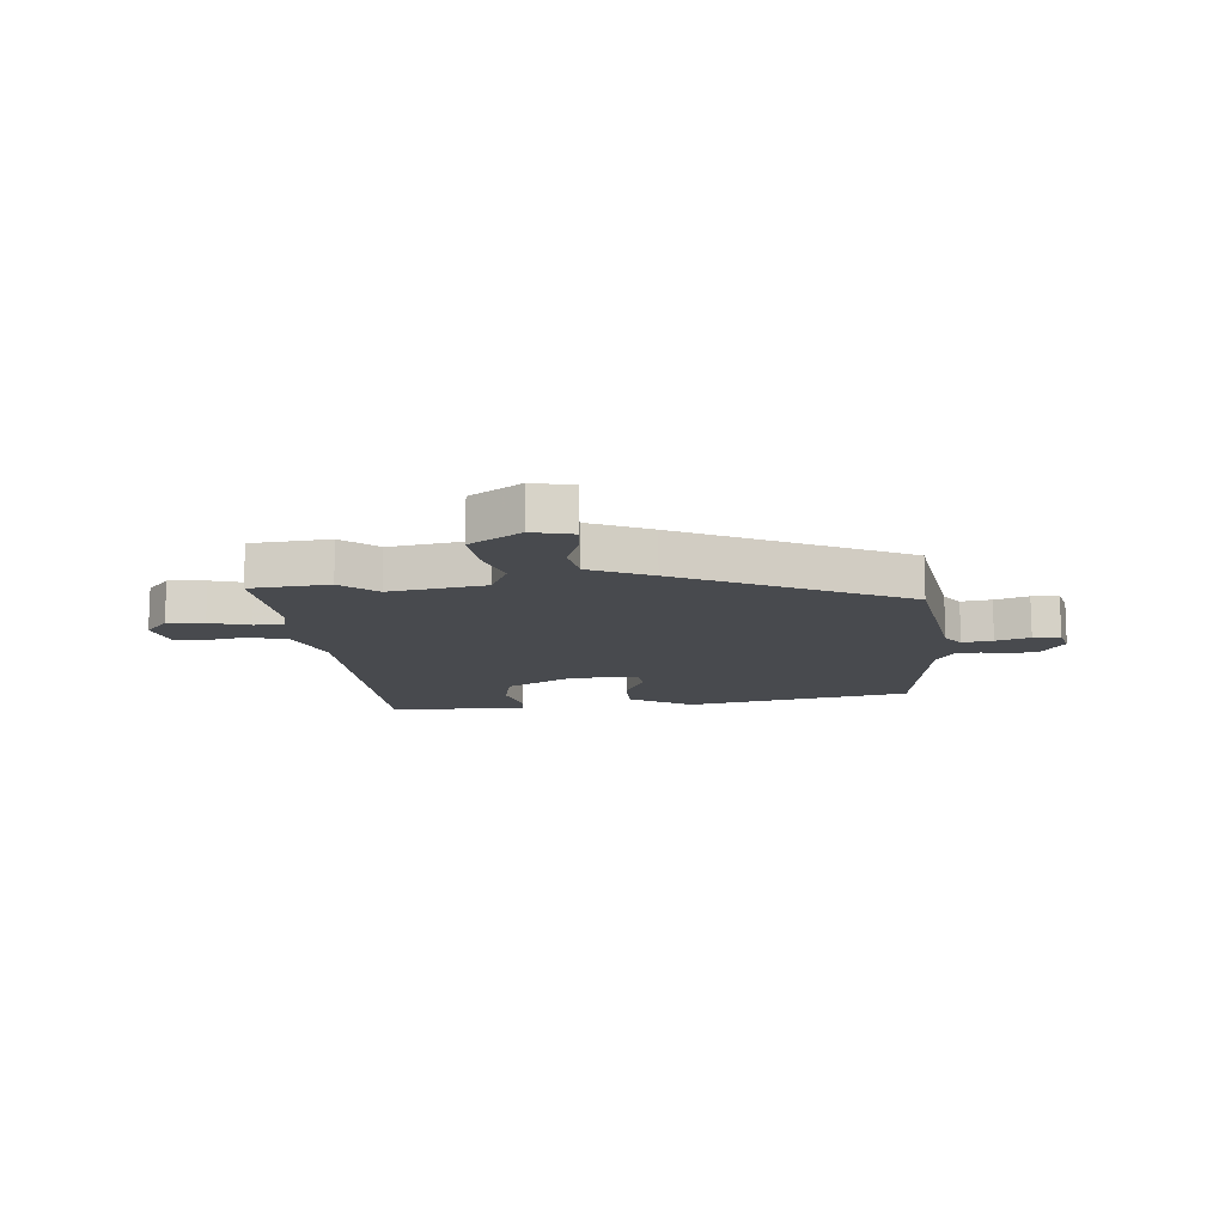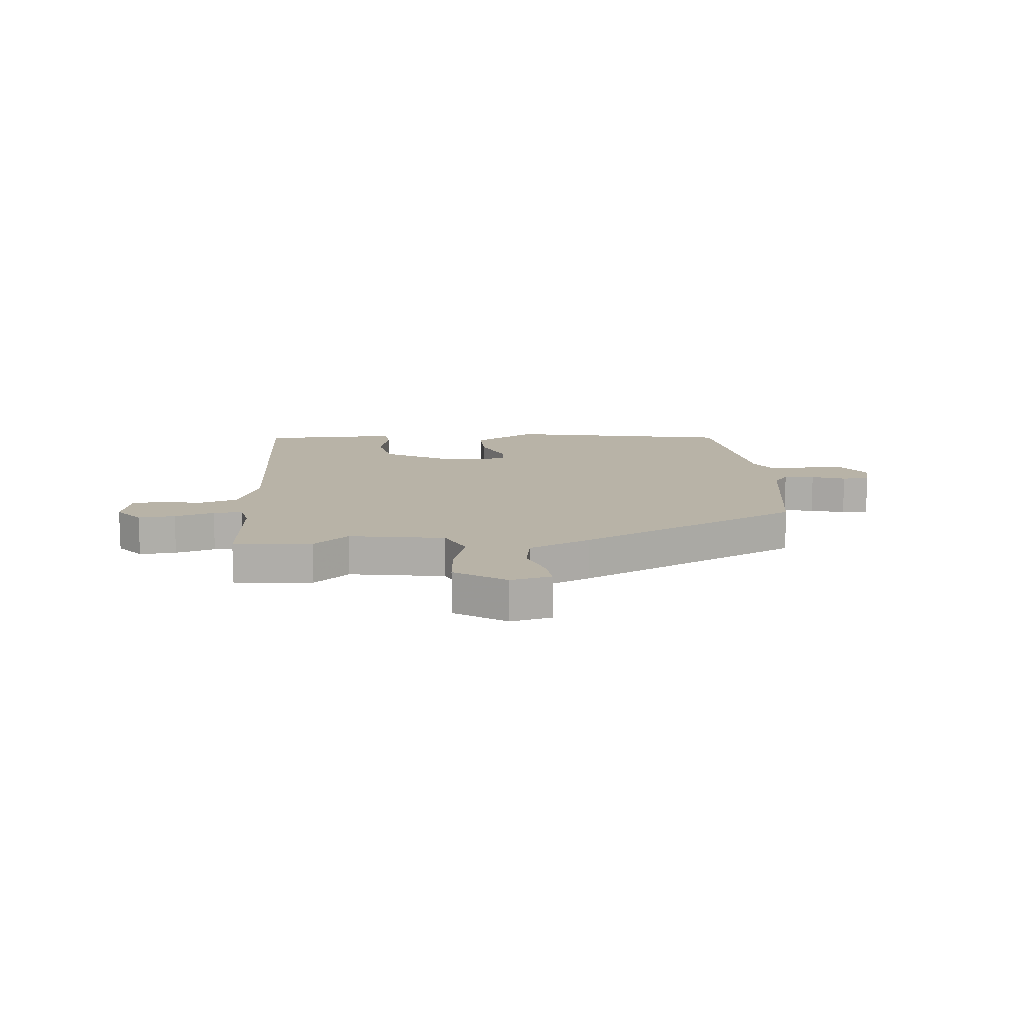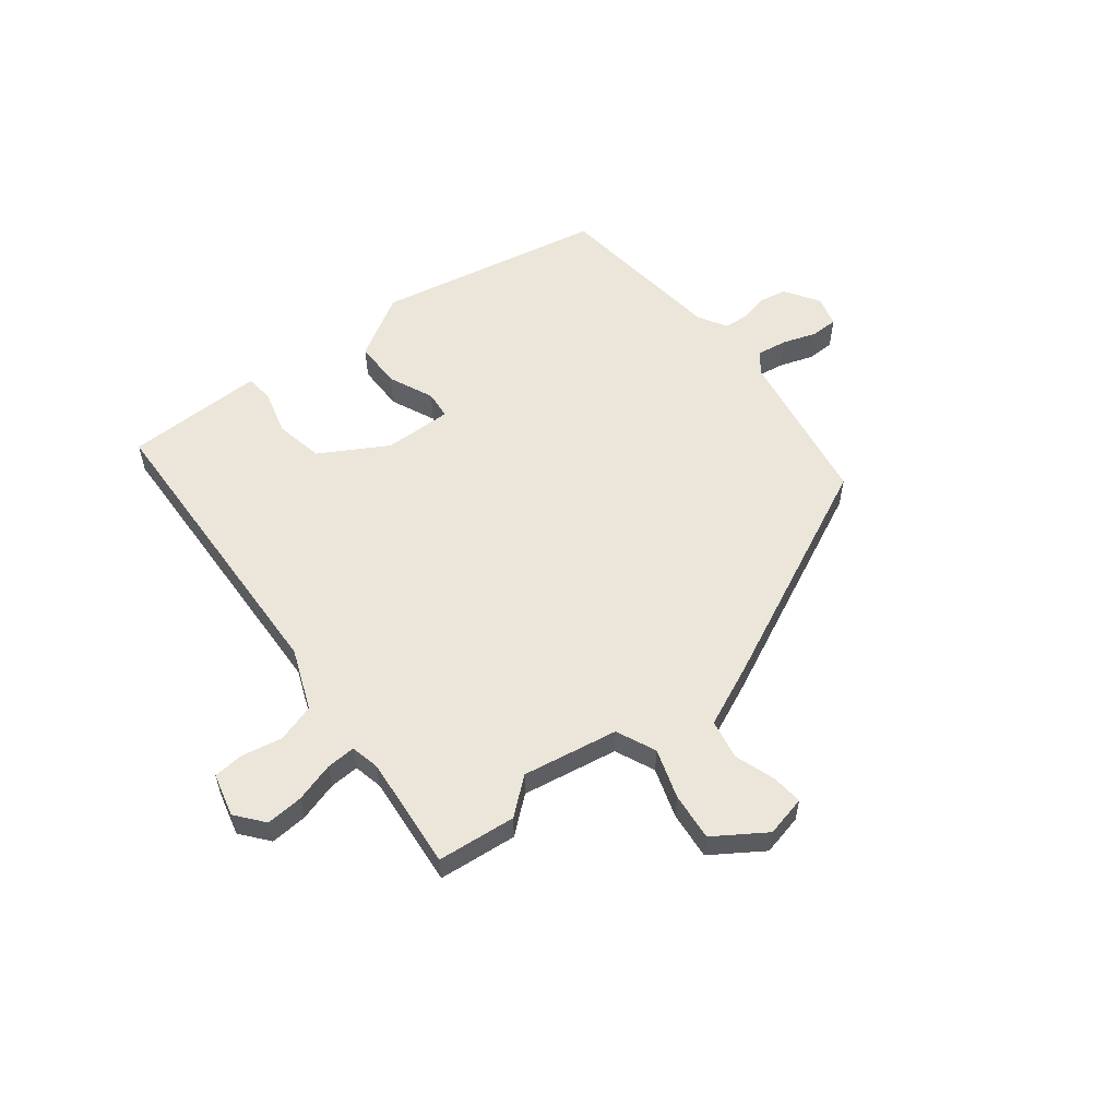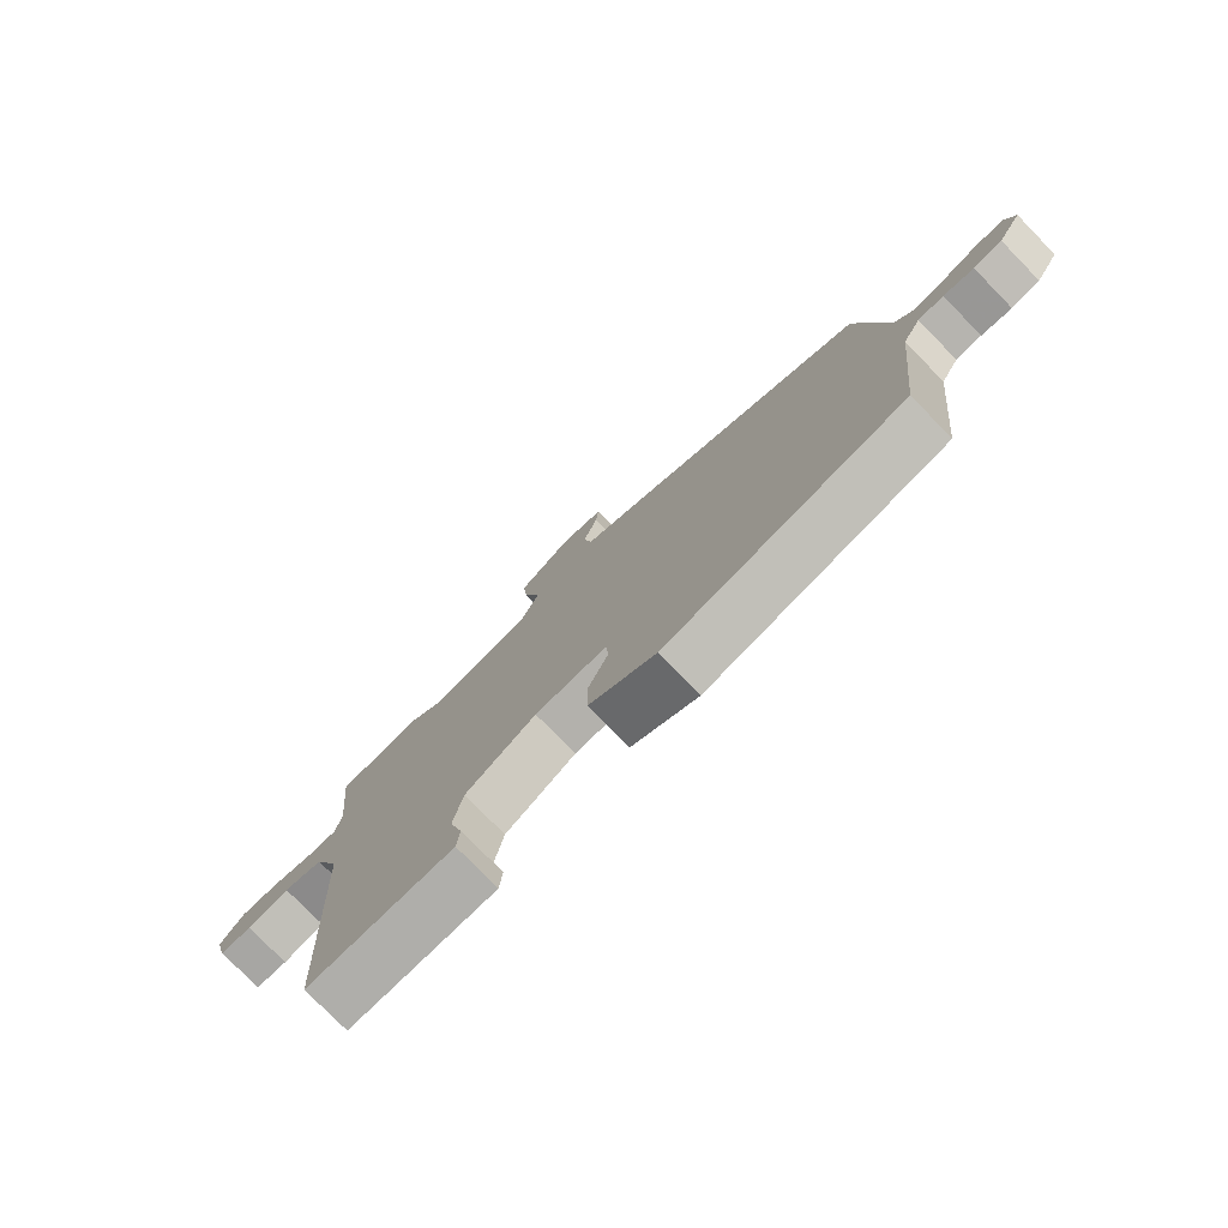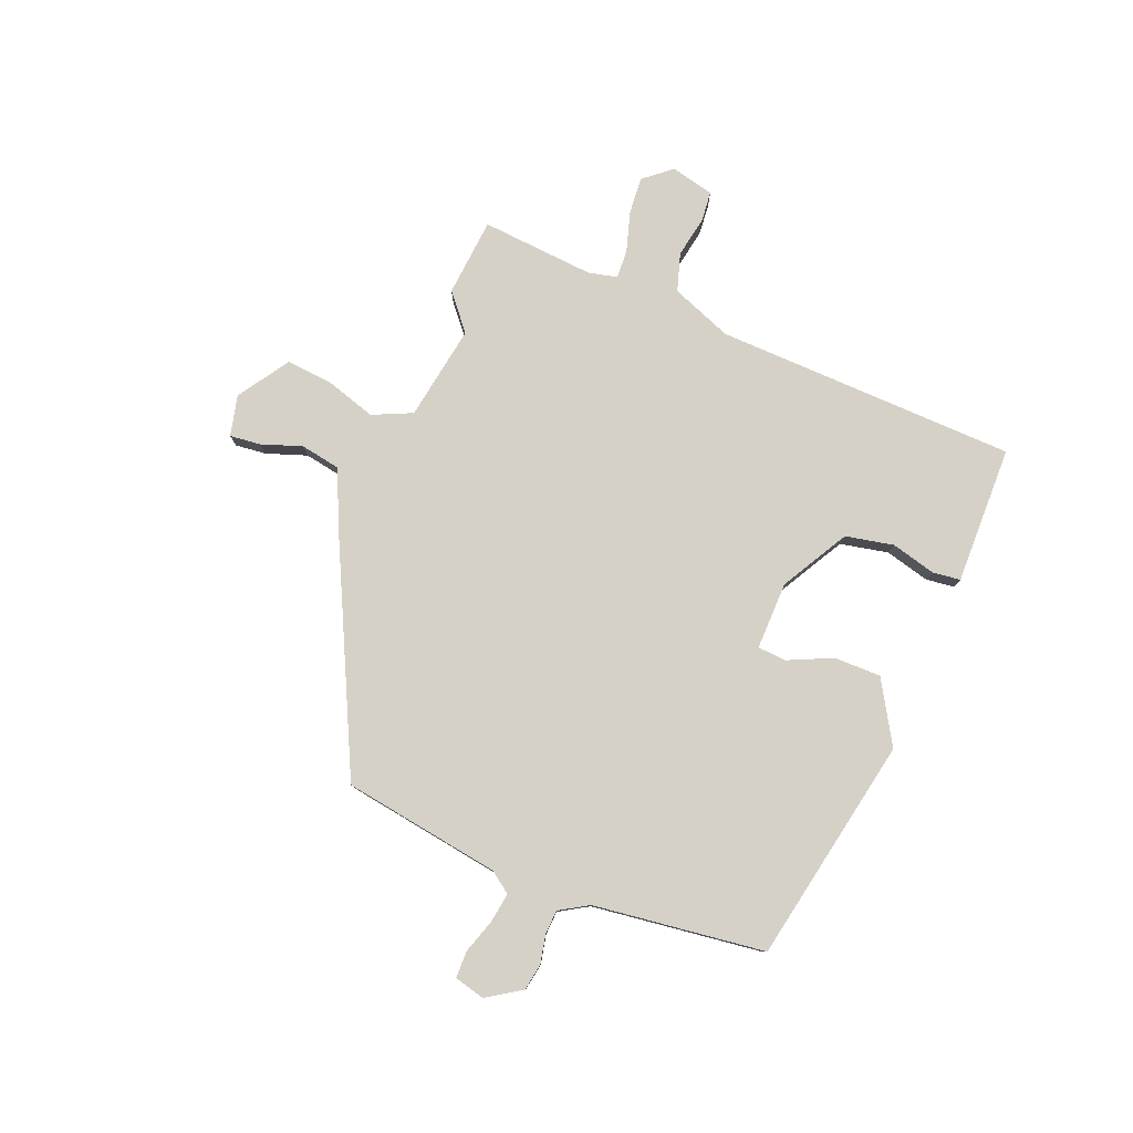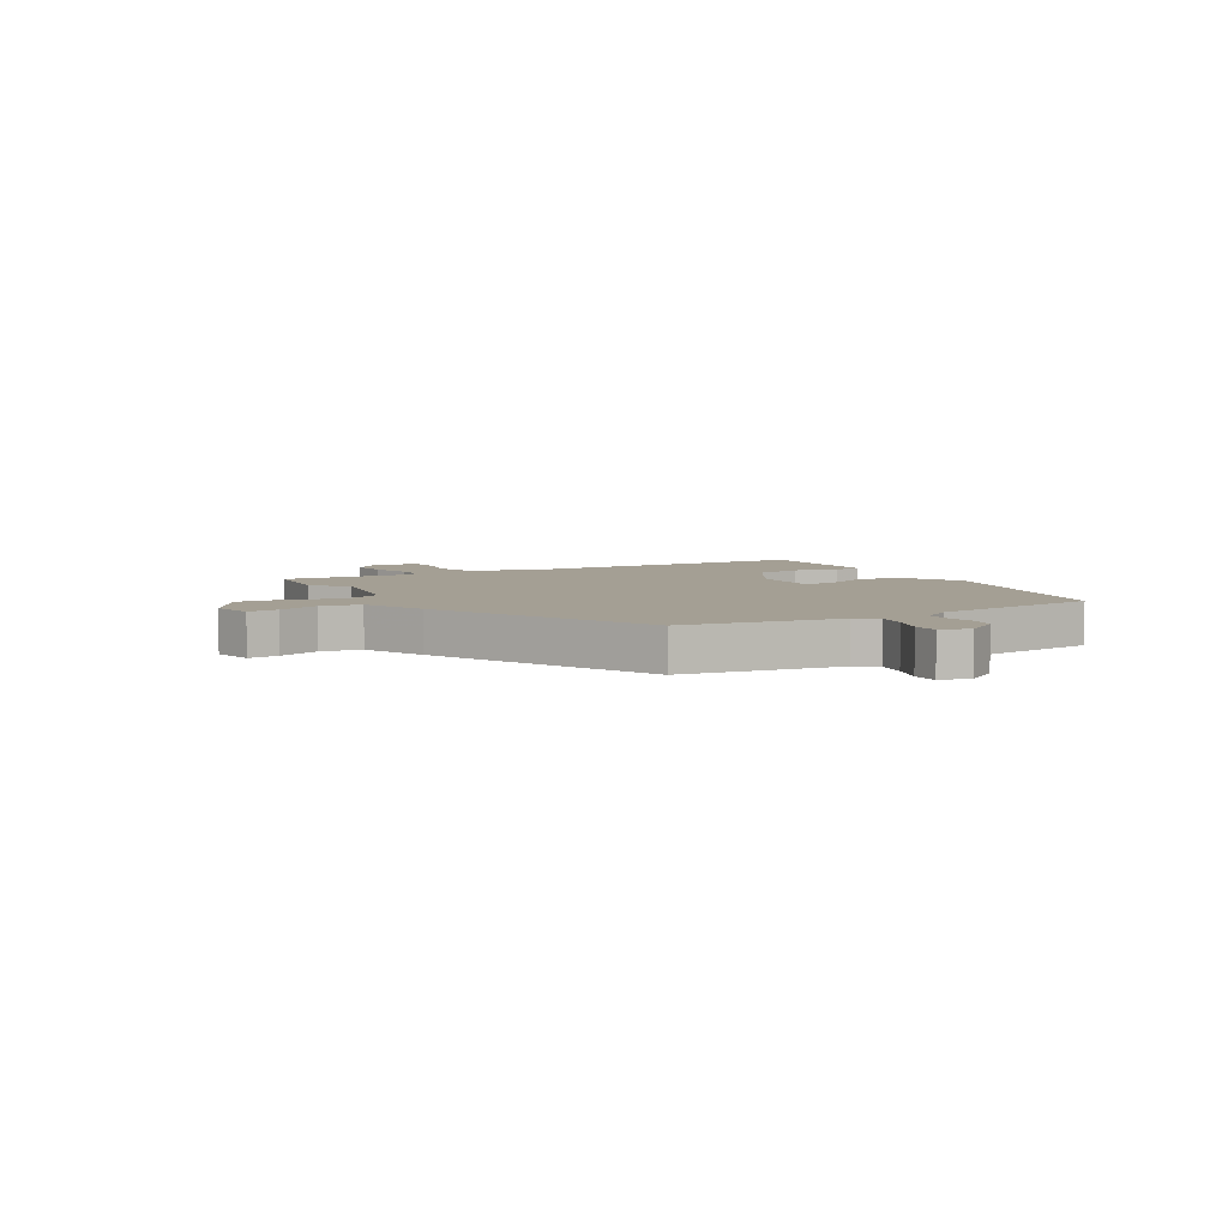
<metadata>
{"format":"obj","ext":"obj","renderer":"f3d","projection":"perspective","resolution":1024,"background":"white","views":[{"elev":-12.8,"azim":4.1,"up":"+Y"},{"elev":12.7,"azim":-6.0,"up":"+Y"},{"elev":56.6,"azim":-38.4,"up":"+Y"},{"elev":-77.6,"azim":44.3,"up":"+Z"},{"elev":79.4,"azim":111.0,"up":"+Y"},{"elev":5.5,"azim":59.3,"up":"+Y"}]}
</metadata>
<code>
v 0.471 0.07 0.345
v 0.52 0.07 0.063
v 0.548 0.07 0.026
v 0.602 0.07 0.035
v 0.662 0.07 0.056
v 0.71 0.07 0.056
v 0.725 0.07 0.002
v 0.686 0.07 -0.06
v 0.638 0.07 -0.069
v 0.587 0.07 -0.059
v 0.544 0.07 -0.062
v 0.514 0.07 -0.114
v 0.48 0.07 -0.421
v 0.078 0.07 -0.506
v -0.034 0.07 -0.442
v -0.035 0.07 -0.358
v 0 0.07 -0.278
v -0.005 0.07 -0.228
v -0.126 0.07 -0.232
v -0.245 0.07 -0.302
v -0.261 0.07 -0.388
v -0.239 0.07 -0.467
v -0.244 0.07 -0.517
v -0.339 0.07 -0.517
v -0.491 0.07 -0.517
v -0.516 0.07 0.022
v -0.56 0.07 0.13
v -0.628 0.07 0.15
v -0.7 0.07 0.135
v -0.755 0.07 0.139
v -0.775 0.07 0.216
v -0.735 0.07 0.266
v -0.669 0.07 0.262
v -0.598 0.07 0.242
v -0.546 0.07 0.24
v -0.535 0.07 0.292
v -0.555 0.07 0.494
v -0.415 0.07 0.509
v -0.351 0.07 0.457
v -0.181 0.07 0.488
v -0.15 0.07 0.559
v -0.179 0.07 0.647
v -0.188 0.07 0.732
v -0.098 0.07 0.793
v -0.025 0.07 0.777
v -0.03 0.07 0.722
v -0.054 0.07 0.649
v -0.04 0.07 0.578
v 0.071 0.07 0.53
v 0.471 0 0.345
v 0.52 0 0.063
v 0.548 0 0.026
v 0.602 0 0.035
v 0.662 0 0.056
v 0.71 0 0.056
v 0.725 0 0.002
v 0.686 0 -0.06
v 0.638 0 -0.069
v 0.587 0 -0.059
v 0.544 0 -0.062
v 0.514 0 -0.114
v 0.48 0 -0.421
v 0.078 0 -0.506
v -0.034 0 -0.442
v -0.035 0 -0.358
v 0 0 -0.278
v -0.005 0 -0.228
v -0.126 0 -0.232
v -0.245 0 -0.302
v -0.261 0 -0.388
v -0.239 0 -0.467
v -0.244 0 -0.517
v -0.339 0 -0.517
v -0.491 0 -0.517
v -0.516 0 0.022
v -0.56 0 0.13
v -0.628 0 0.15
v -0.7 0 0.135
v -0.755 0 0.139
v -0.775 0 0.216
v -0.735 0 0.266
v -0.669 0 0.262
v -0.598 0 0.242
v -0.546 0 0.24
v -0.535 0 0.292
v -0.555 0 0.494
v -0.415 0 0.509
v -0.351 0 0.457
v -0.181 0 0.488
v -0.15 0 0.559
v -0.179 0 0.647
v -0.188 0 0.732
v -0.098 0 0.793
v -0.025 0 0.777
v -0.03 0 0.722
v -0.054 0 0.649
v -0.04 0 0.578
v 0.071 0 0.53
f 48 49 1 2
f 44 45 46 47
f 44 47 48
f 41 42 43 44
f 41 44 48
f 40 41 48 2
f 36 37 38 39
f 35 36 39 40
f 31 32 33 34
f 31 34 35
f 28 29 30 31
f 27 28 31 35
f 26 27 35 40
f 24 25 26 40
f 21 22 23 24
f 20 21 24 40
f 14 15 16 17
f 12 13 14 17
f 11 12 17 18
f 7 8 9 10
f 7 10 11
f 4 5 6 7
f 3 4 7 11
f 19 20 40
f 11 18 19 40
f 2 3 11 40
f 51 50 98 97
f 96 95 94 93
f 97 96 93
f 93 92 91 90
f 97 93 90
f 51 97 90 89
f 88 87 86 85
f 89 88 85 84
f 83 82 81 80
f 84 83 80
f 80 79 78 77
f 84 80 77 76
f 89 84 76 75
f 89 75 74 73
f 73 72 71 70
f 89 73 70 69
f 66 65 64 63
f 66 63 62 61
f 67 66 61 60
f 59 58 57 56
f 60 59 56
f 56 55 54 53
f 60 56 53 52
f 89 69 68
f 89 68 67 60
f 89 60 52 51
f 1 50 51 2
f 2 51 52 3
f 3 52 53 4
f 4 53 54 5
f 5 54 55 6
f 6 55 56 7
f 7 56 57 8
f 8 57 58 9
f 9 58 59 10
f 10 59 60 11
f 11 60 61 12
f 12 61 62 13
f 13 62 63 14
f 14 63 64 15
f 15 64 65 16
f 16 65 66 17
f 17 66 67 18
f 18 67 68 19
f 19 68 69 20
f 20 69 70 21
f 21 70 71 22
f 22 71 72 23
f 23 72 73 24
f 24 73 74 25
f 25 74 75 26
f 26 75 76 27
f 27 76 77 28
f 28 77 78 29
f 29 78 79 30
f 30 79 80 31
f 31 80 81 32
f 32 81 82 33
f 33 82 83 34
f 34 83 84 35
f 35 84 85 36
f 36 85 86 37
f 37 86 87 38
f 38 87 88 39
f 39 88 89 40
f 40 89 90 41
f 41 90 91 42
f 42 91 92 43
f 43 92 93 44
f 44 93 94 45
f 45 94 95 46
f 46 95 96 47
f 47 96 97 48
f 48 97 98 49
f 49 98 50 1

</code>
